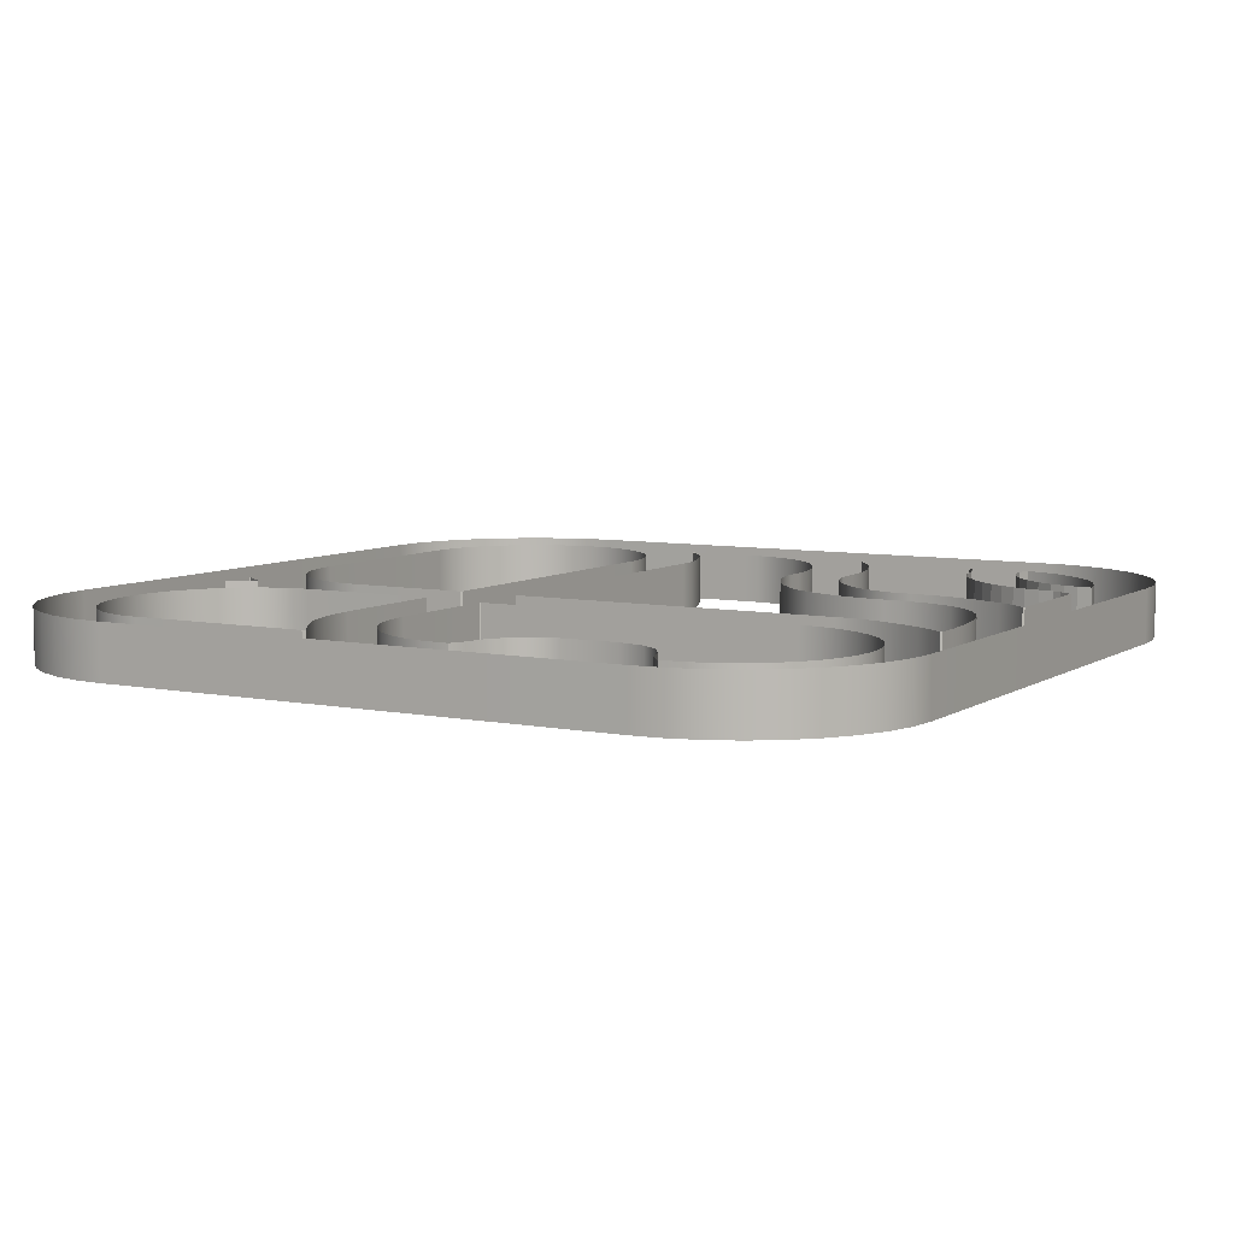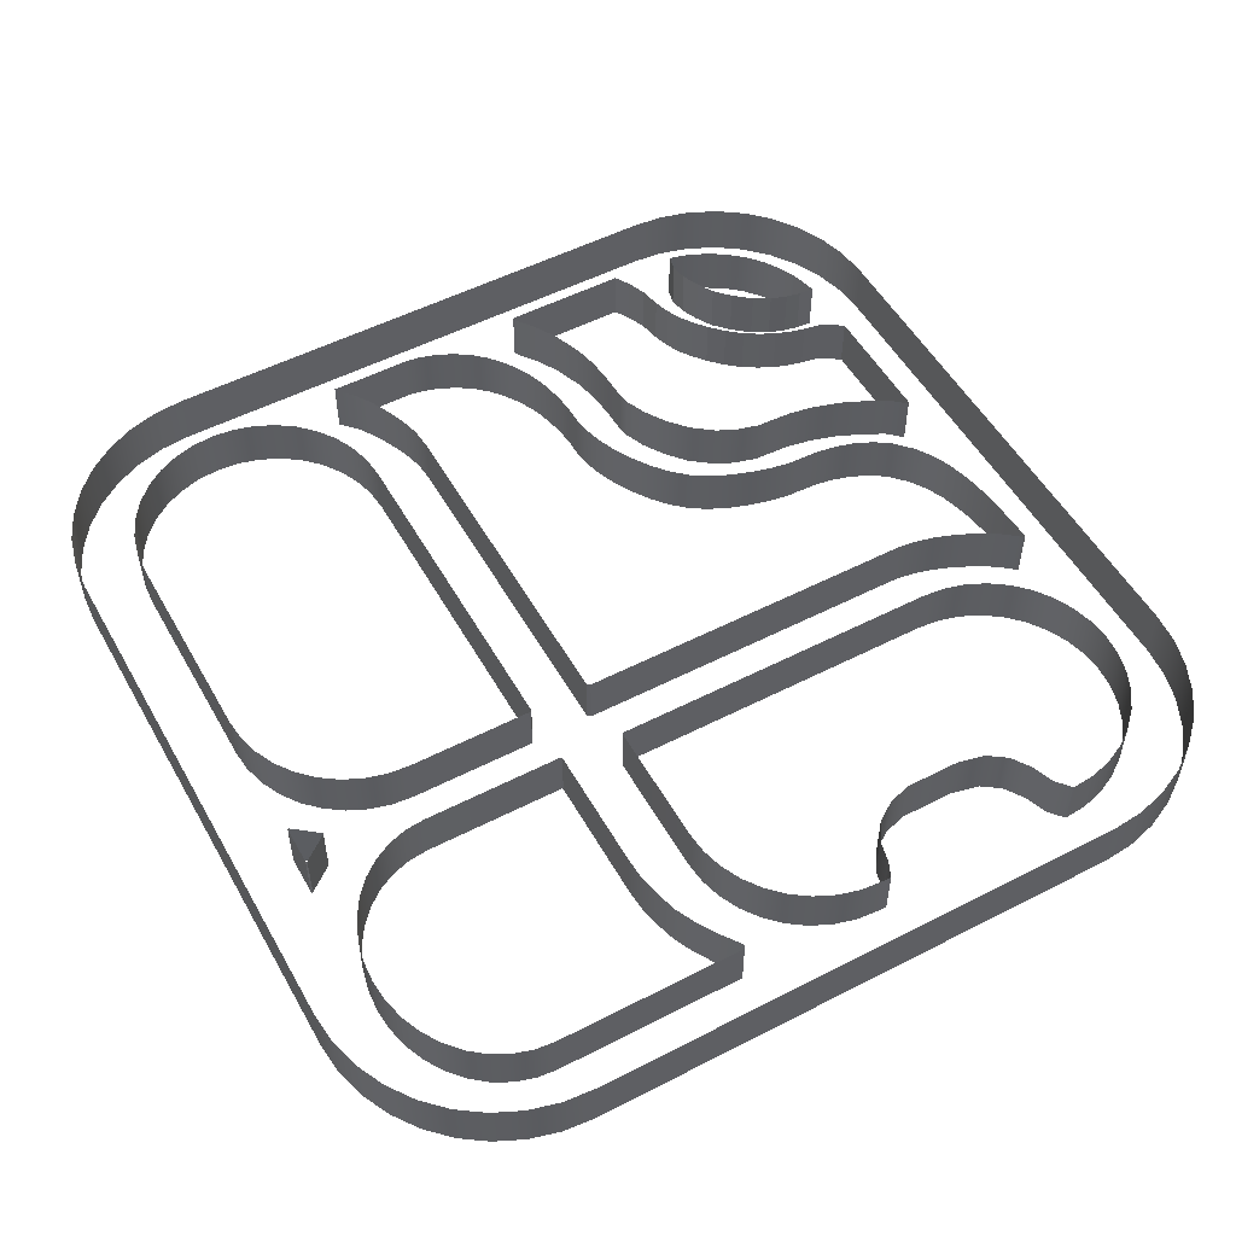
<metadata>
{"format":"obj","ext":"obj","renderer":"f3d","projection":"perspective","resolution":1024,"background":"white","views":[{"elev":7.1,"azim":30.1,"up":"+Y"},{"elev":52.7,"azim":-28.9,"up":"+Y"}]}
</metadata>
<code>
v -30 -3.076 50
v -33.47 -3.076 49.7
v -36.84 -3.076 48.79
v -40 -3.076 47.32
v -42.86 -3.076 45.32
v -45.32 -3.076 42.86
v -47.32 -3.076 40
v -48.79 -3.076 36.84
v -49.7 -3.076 33.47
v -50 -3.076 30
v -50 3.078 30
v -49.7 3.078 33.47
v -48.79 3.078 36.84
v -47.32 3.078 40
v -45.32 3.078 42.86
v -42.86 3.078 45.32
v -40 3.078 47.32
v -36.84 3.078 48.79
v -33.47 3.078 49.7
v -30 3.078 50
v 50 -3.076 30
v 49.7 -3.076 33.47
v 48.79 -3.076 36.84
v 47.32 -3.076 40
v 45.32 -3.076 42.86
v 42.86 -3.076 45.32
v 40 -3.076 47.32
v 36.84 -3.076 48.79
v 33.47 -3.076 49.7
v 30 -3.076 50
v 30 3.078 50
v 33.47 3.078 49.7
v 36.84 3.078 48.79
v 40 3.078 47.32
v 42.86 3.078 45.32
v 45.32 3.078 42.86
v 47.32 3.078 40
v 48.79 3.078 36.84
v 49.7 3.078 33.47
v 50 3.078 30
v -30 3.078 -50
v -33.47 3.078 -49.7
v -36.84 3.078 -48.79
v -40 3.078 -47.32
v -42.86 3.078 -45.32
v -45.32 3.078 -42.86
v -47.32 3.078 -40
v -48.79 3.078 -36.84
v -49.7 3.078 -33.47
v -50 3.078 -30
v -50 -3.076 -30
v -49.7 -3.076 -33.47
v -48.79 -3.076 -36.84
v -47.32 -3.076 -40
v -45.32 -3.076 -42.86
v -42.86 -3.076 -45.32
v -40 -3.076 -47.32
v -36.84 -3.076 -48.79
v -33.47 -3.076 -49.7
v -30 -3.076 -50
v 50 3.078 -30
v 49.7 3.078 -33.47
v 48.79 3.078 -36.84
v 47.32 3.078 -40
v 45.32 3.078 -42.86
v 42.86 3.078 -45.32
v 40 3.078 -47.32
v 36.84 3.078 -48.79
v 33.47 3.078 -49.7
v 30 3.078 -50
v 30 -3.076 -50
v 33.47 -3.076 -49.7
v 36.84 -3.076 -48.79
v 40 -3.076 -47.32
v 42.86 -3.076 -45.32
v 45.32 -3.076 -42.86
v 47.32 -3.076 -40
v 48.79 -3.076 -36.84
v 49.7 -3.076 -33.47
v 50 -3.076 -30
g plat_Surrounding BASEMAP_V2_COLL
f 20 31 30 1
f 60 71 70 41
f 40 61 80 21
f 50 11 10 51
f 10 11 12 9
f 9 12 13 8
f 8 13 14 7
f 7 14 15 6
f 6 15 16 5
f 5 16 17 4
f 4 17 18 3
f 3 18 19 2
f 2 19 20 1
f 30 31 32 29
f 29 32 33 28
f 28 33 34 27
f 27 34 35 26
f 26 35 36 25
f 25 36 37 24
f 24 37 38 23
f 23 38 39 22
f 22 39 40 21
f 50 51 52 49
f 49 52 53 48
f 48 53 54 47
f 47 54 55 46
f 46 55 56 45
f 45 56 57 44
f 44 57 58 43
f 43 58 59 42
f 42 59 60 41
f 70 71 72 69
f 69 72 73 68
f 68 73 74 67
f 67 74 75 66
f 66 75 76 65
f 65 76 77 64
f 64 77 78 63
f 63 78 79 62
f 62 79 80 61
v -14.91 -3.076 29.3
v -14.77 -3.076 31.79
v -14.29 -3.076 34.21
v -13.67 -3.076 36.48
v -12.72 -3.076 38.53
v -11.37 -3.076 40.85
v -30.84 -3.076 43.67
v -33.04 -3.076 43.45
v -35.16 -3.076 42.8
v -37.16 -3.076 41.74
v -38.96 -3.076 40.31
v -40.52 -3.076 38.53
v -41.78 -3.076 36.48
v -42.71 -3.076 34.21
v -43.28 -3.076 31.79
v -43.47 -3.076 29.3
v -43.28 -3.076 26.8
v -42.71 -3.076 24.38
v -41.78 -3.076 22.11
v -40.52 -3.076 20.06
v -38.96 -3.076 18.29
v -37.16 -3.076 16.86
v -35.16 -3.076 15.8
v -33.04 -3.076 15.15
v -30.84 -3.076 14.93
v -15.04 -3.076 14.93
v -14.91 -3.076 15.06
v -9.665 -3.076 43.28
v -9.873 -3.076 43.67
v -43.47 2.815 29.3
v -11.37 2.815 40.85
v -12.72 2.815 38.53
v -13.67 2.815 36.48
v -14.29 2.815 34.21
v -14.77 2.815 31.79
v -14.91 2.815 29.3
v -33.04 2.815 43.45
v -30.84 2.815 43.67
v -35.16 2.815 42.8
v -37.16 2.815 41.74
v -38.96 2.815 40.31
v -40.52 2.815 38.53
v -41.78 2.815 36.48
v -42.71 2.815 34.21
v -43.28 2.815 31.79
v -43.28 2.815 26.8
v -42.71 2.815 24.38
v -41.78 2.815 22.11
v -40.52 2.815 20.06
v -38.96 2.815 18.29
v -37.16 2.815 16.86
v -35.16 2.815 15.8
v -33.04 2.815 15.15
v -30.84 2.815 14.93
v -14.91 2.815 15.06
v -15.04 2.815 14.93
v -9.874 2.815 43.67
v -9.665 2.815 43.28
g BASEMAP_V2_COLL plat_SW
f 86 85 112 111
f 85 84 113 112
f 84 83 114 113
f 83 82 115 114
f 82 81 116 115
f 118 117 88 87
f 117 119 89 88
f 119 120 90 89
f 120 121 91 90
f 121 122 92 91
f 122 123 93 92
f 123 124 94 93
f 124 125 95 94
f 125 110 96 95
f 110 126 97 96
f 126 127 98 97
f 127 128 99 98
f 128 129 100 99
f 129 130 101 100
f 130 131 102 101
f 131 132 103 102
f 132 133 104 103
f 133 134 105 104
f 107 106 136 135
f 116 81 107 135
f 136 106 105 134
f 109 108 138 137
f 118 87 109 137
f 111 138 108 86
v -8.216 -3.076 -30.39
v -8.375 -3.076 -32.82
v -8.996 -3.076 -35.17
v -9.935 -3.076 -37.52
v -10.9 -3.076 -39.53
v -12.17 -3.076 -41.46
v -4.59 -3.076 -43.4
v -3.016 -3.076 -43.18
v -1.326 -3.076 -42.72
v 0.8551 -3.076 -41.76
v 2.632 -3.076 -40.59
v 4.206 -3.076 -39.15
v 5.318 -3.076 -37.81
v 6.286 -3.076 -36.32
v 7.153 -3.076 -34.59
v 7.687 -3.076 -33.17
v 8.193 -3.076 -31.25
v 8.525 -3.076 -29.21
v 8.684 -3.076 -27.59
v 8.684 -3.076 -25.56
v 8.886 -3.076 -23.72
v 9.478 -3.076 -21.52
v 10.34 -3.076 -19.39
v 11.55 -3.076 -17.17
v 12.73 -3.076 -15.39
v 14.19 -3.076 -13.63
v 16.01 -3.076 -11.97
v 17.86 -3.076 -10.81
v 20.07 -3.076 -9.807
v 22.37 -3.076 -9.038
v 24.69 -3.076 -8.462
v 26.83 -3.076 -8.113
v 28.31 -3.076 -8.086
v 30.57 -3.076 -7.994
v 32.56 -3.076 -7.691
v 34.58 -3.076 -7.142
v 36.73 -3.076 -6.203
v 38.48 -3.076 -5.033
v 40.32 -3.076 -3.112
v 41.53 -3.076 -1.22
v 42.41 -3.076 0.7445
v 43.02 -3.076 2.839
v 43.44 -3.076 4.818
v 43.72 -3.076 6.97
v 43.88 -3.076 8.804
v 43.98 -3.076 10.78
v 44.12 -3.076 13.66
v 43.91 -3.076 13.77
v 42.18 -3.076 12.33
v 40.58 -3.076 11.35
v 38.54 -3.076 10.29
v 36.93 -3.076 9.607
v 35.1 -3.076 8.98
v 33.25 -3.076 8.531
v 31.49 -3.076 8.27
v 30.1 -3.076 8.232
v -10.04 -3.076 -43.39
v -6.723 -3.076 -43.39
v -13.79 -3.076 -43.14
v -13.68 -3.076 -43.38
v -7.85 -3.076 8.232
v -8.216 -3.076 7.866
v -8.216 2.77 -30.39
v -8.375 2.77 -32.82
v -8.996 2.77 -35.17
v -9.935 2.77 -37.52
v -10.9 2.77 -39.53
v -12.17 2.77 -41.46
v -4.59 2.77 -43.4
v -3.016 2.77 -43.18
v -1.326 2.77 -42.72
v 0.8551 2.77 -41.76
v 2.632 2.77 -40.59
v 4.206 2.77 -39.15
v 5.318 2.77 -37.81
v 6.286 2.77 -36.32
v 7.153 2.77 -34.59
v 7.687 2.77 -33.17
v 8.193 2.77 -31.25
v 8.525 2.77 -29.21
v 8.684 2.77 -27.59
v 8.684 2.77 -25.56
v 8.886 2.77 -23.72
v 9.478 2.77 -21.52
v 10.34 2.77 -19.39
v 11.55 2.77 -17.17
v 12.73 2.77 -15.39
v 14.19 2.77 -13.63
v 16.01 2.77 -11.97
v 17.86 2.77 -10.81
v 20.07 2.77 -9.807
v 22.37 2.77 -9.038
v 24.69 2.77 -8.462
v 26.83 2.77 -8.113
v 28.31 2.77 -8.086
v 30.57 2.77 -7.994
v 32.56 2.77 -7.691
v 34.58 2.77 -7.142
v 36.73 2.77 -6.203
v 38.48 2.77 -5.033
v 40.32 2.77 -3.112
v 41.53 2.77 -1.22
v 42.41 2.77 0.7445
v 43.02 2.77 2.839
v 43.44 2.77 4.818
v 43.72 2.77 6.97
v 43.88 2.77 8.804
v 43.98 2.757 10.78
v 44.12 2.77 13.66
v 43.91 2.77 13.77
v 42.18 2.77 12.33
v 40.58 2.77 11.35
v 38.54 2.77 10.29
v 36.93 2.77 9.607
v 35.1 2.77 8.98
v 33.25 2.77 8.531
v 31.49 2.77 8.27
v 30.1 2.77 8.232
v -10.04 2.707 -43.39
v -6.723 2.757 -43.39
v -13.68 2.77 -43.38
v -13.79 2.77 -43.14
v -8.216 2.77 7.866
v -7.85 2.77 8.232
g BASEMAP_V2_COLL plat_CE
f 139 201 202 140
f 140 202 203 141
f 141 203 204 142
f 142 204 205 143
f 143 205 206 144
f 196 258 207 145
f 145 207 208 146
f 146 208 209 147
f 147 209 210 148
f 148 210 211 149
f 149 211 212 150
f 150 212 213 151
f 151 213 214 152
f 152 214 215 153
f 153 215 216 154
f 154 216 217 155
f 155 217 218 156
f 156 218 219 157
f 157 219 220 158
f 158 220 221 159
f 159 221 222 160
f 160 222 223 161
f 161 223 224 162
f 162 224 225 163
f 163 225 226 164
f 164 226 227 165
f 165 227 228 166
f 166 228 229 167
f 167 229 230 168
f 168 230 231 169
f 169 231 232 170
f 170 232 233 171
f 171 233 234 172
f 172 234 235 173
f 173 235 236 174
f 174 236 237 175
f 175 237 238 176
f 176 238 239 177
f 177 239 240 178
f 178 240 241 179
f 179 241 242 180
f 180 242 243 181
f 181 243 244 182
f 182 244 245 183
f 183 245 246 184
f 184 246 247 185
f 185 247 248 186
f 186 248 249 187
f 187 249 250 188
f 188 250 251 189
f 189 251 252 190
f 190 252 253 191
f 191 253 254 192
f 192 254 255 193
f 193 255 256 194
f 195 257 258 196
f 260 259 198 197
f 144 206 260 197
f 198 259 257 195
f 200 199 262 261
f 262 199 194 256
f 139 200 261 201
v -43.52 -3.076 13.72
v -43.36 -3.076 13.8
v -43.46 -3.076 13.81
v -40.54 -3.076 11.54
v -40.58 -3.076 11.63
v -40.58 -3.076 11.46
v -43.52 -3.076 9.362
v -43.46 -3.076 9.277
v -43.36 -3.076 9.287
v -43.52 2.885 13.72
v -43.52 2.885 9.362
v -43.36 2.885 13.8
v -40.58 2.885 11.63
v -40.58 2.885 11.46
v -43.36 2.885 9.287
v -43.46 2.885 13.81
v -40.54 2.885 11.54
v -43.46 2.885 9.277
g BASEMAP_V2_COLL plat_TRI
f 274 264 267 275
f 271 277 276 268
f 273 269 263 272
f 263 265 278 272
f 265 264 274 278
f 267 266 279 275
f 266 268 276 279
f 273 280 270 269
f 280 277 271 270
v -29.12 -3.076 8.267
v -31.59 -3.076 8.051
v -33.98 -3.076 7.41
v -36.23 -3.076 6.363
v -38.26 -3.076 4.943
v -40.01 -3.076 3.191
v -41.43 -3.076 1.163
v -42.47 -3.076 -1.082
v -43.12 -3.076 -3.474
v -43.33 -3.076 -5.942
v -43.33 -3.076 -29.29
v -43.12 -3.076 -31.76
v -42.47 -3.076 -34.15
v -41.43 -3.076 -36.4
v -40.01 -3.076 -38.43
v -38.26 -3.076 -40.18
v -36.23 -3.076 -41.6
v -33.98 -3.076 -42.64
v -31.59 -3.076 -43.28
v -29.12 -3.076 -43.5
v -26.65 -3.076 -43.28
v -24.26 -3.076 -42.64
v -22.02 -3.076 -41.6
v -19.99 -3.076 -40.18
v -18.24 -3.076 -38.43
v -16.81 -3.076 -36.4
v -15.77 -3.076 -34.15
v -15.13 -3.076 -31.76
v -14.91 -3.076 -29.29
v -14.91 -3.076 8.141
v -15.04 -3.076 8.267
v -43.33 2.791 -5.942
v -43.33 2.791 -29.29
v -29.12 2.791 -43.5
v -43.12 2.791 -3.474
v -42.47 2.791 -1.082
v -41.43 2.791 1.163
v -40.01 2.791 3.191
v -38.26 2.791 4.943
v -36.23 2.791 6.363
v -33.98 2.791 7.41
v -31.59 2.791 8.051
v -29.12 2.791 8.267
v -43.12 2.791 -31.76
v -42.47 2.791 -34.15
v -41.43 2.791 -36.4
v -40.01 2.791 -38.43
v -38.26 2.791 -40.18
v -36.23 2.791 -41.6
v -33.98 2.791 -42.64
v -31.59 2.791 -43.28
v -26.65 2.791 -43.28
v -24.26 2.791 -42.64
v -22.02 2.791 -41.6
v -19.99 2.791 -40.18
v -18.24 2.791 -38.43
v -16.81 2.791 -36.4
v -15.77 2.791 -34.15
v -15.13 2.791 -31.76
v -14.91 2.791 -29.29
v -15.04 2.791 8.267
v -14.91 2.791 8.141
g BASEMAP_V2_COLL plat_NW
f 313 291 290 312
f 290 289 315 312
f 289 288 316 315
f 288 287 317 316
f 287 286 318 317
f 286 285 319 318
f 285 284 320 319
f 284 283 321 320
f 283 282 322 321
f 282 281 323 322
f 313 324 292 291
f 324 325 293 292
f 325 326 294 293
f 326 327 295 294
f 327 328 296 295
f 328 329 297 296
f 329 330 298 297
f 330 331 299 298
f 331 314 300 299
f 314 332 301 300
f 332 333 302 301
f 333 334 303 302
f 334 335 304 303
f 335 336 305 304
f 336 337 306 305
f 337 338 307 306
f 338 339 308 307
f 339 340 309 308
f 311 310 342 341
f 323 281 311 341
f 342 310 309 340
v -7.954 -3.076 29.46
v -7.738 -3.076 31.93
v -7.097 -3.076 34.32
v -6.05 -3.076 36.57
v -4.63 -3.076 38.6
v -2.879 -3.076 40.35
v -0.8497 -3.076 41.77
v 1.395 -3.076 42.82
v 3.787 -3.076 43.46
v 6.255 -3.076 43.67
v 29.48 -3.076 43.67
v 32.07 -3.076 43.46
v 34.46 -3.076 42.82
v 36.71 -3.076 41.77
v 38.74 -3.076 40.35
v 40.49 -3.076 38.6
v 41.91 -3.076 36.57
v 42.96 -3.076 34.32
v 43.6 -3.076 31.93
v 43.81 -3.076 29.46
v 43.6 -3.076 26.99
v 42.96 -3.076 24.6
v 41.91 -3.076 22.36
v 40.49 -3.076 20.33
v 38.74 -3.076 18.58
v 36.71 -3.076 17.16
v 34.46 -3.076 16.11
v 32.07 -3.076 15.47
v 29.61 -3.076 15.25
v -7.828 -3.076 15.25
v -7.954 -3.076 15.38
v 6.255 2.701 43.67
v 29.48 2.701 43.67
v 43.81 2.701 29.46
v 3.787 2.701 43.46
v 1.395 2.701 42.82
v -0.8497 2.701 41.77
v -2.879 2.701 40.35
v -4.63 2.701 38.6
v -6.05 2.701 36.57
v -7.097 2.701 34.32
v -7.738 2.701 31.93
v -7.954 2.701 29.46
v 32.07 2.701 43.46
v 34.46 2.701 42.82
v 36.71 2.701 41.77
v 38.74 2.701 40.35
v 40.49 2.701 38.6
v 41.91 2.701 36.57
v 42.96 2.701 34.32
v 43.6 2.701 31.93
v 43.6 2.701 26.99
v 42.96 2.701 24.6
v 41.91 2.701 22.36
v 40.49 2.701 20.33
v 38.74 2.701 18.58
v 36.71 2.701 17.16
v 34.46 2.701 16.11
v 32.07 2.701 15.47
v 29.61 2.701 15.25
v -7.954 2.701 15.38
v -7.828 2.701 15.25
v 7.194 2.701 43.67
v 7.194 -3.076 43.67
v 20.72 2.701 35.3
v 17.93 2.701 35.3
v 14.69 2.701 35.3
v 12.14 2.701 36.03
v 7.979 2.701 41.94
v 8.547 2.701 39.58
v 9.928 2.701 37.5
v 23.74 2.701 35.98
v 25.8 2.701 37.44
v 27.24 2.701 39.65
v 28.09 2.701 41.98
v 20.72 -3.076 35.3
v 17.93 -3.076 35.3
v 14.69 -3.076 35.3
v 12.14 -3.076 36.03
v 7.979 -3.076 41.94
v 8.547 -3.076 39.58
v 9.928 -3.076 37.5
v 23.74 -3.076 35.98
v 25.8 -3.076 37.44
v 27.24 -3.076 39.65
v 28.09 -3.076 41.98
v 29.48 -3.076 43.67
v 7.194 -3.076 43.67
g BASEMAP_V2_COLL plat_SE
f 352 374 377 351
f 351 377 378 350
f 350 378 379 349
f 349 379 380 348
f 348 380 381 347
f 347 381 382 346
f 346 382 383 345
f 345 383 384 344
f 344 384 385 343
f 375 353 354 386
f 386 354 355 387
f 387 355 356 388
f 388 356 357 389
f 389 357 358 390
f 390 358 359 391
f 391 359 360 392
f 392 360 361 393
f 393 361 362 376
f 376 362 363 394
f 394 363 364 395
f 395 364 365 396
f 396 365 366 397
f 397 366 367 398
f 398 367 368 399
f 399 368 369 400
f 400 369 370 401
f 401 370 371 402
f 373 403 404 372
f 385 403 373 343
f 404 402 371 372
f 406 405 374 352
f 407 408 419 418
f 408 409 420 419
f 409 410 421 420
f 412 411 422 423
f 413 412 423 424
f 410 413 424 421
f 414 407 418 425
f 415 414 425 426
f 416 415 426 427
f 417 416 427 428
f 375 417 428 429
f 411 405 430 422
v 43.69 -3.076 -9.385
v 9.758 -3.076 -43.51
v 31.08 -3.074 -43.31
v 33.06 -3.076 -42.76
v 35.29 -3.076 -41.84
v 37.35 -3.076 -40.58
v 39.18 -3.076 -39.01
v 40.75 -3.076 -37.17
v 42.01 -3.076 -35.12
v 42.94 -3.076 -32.89
v 43.52 -3.074 -30.42
v 9.655 -3.076 -43.31
v 11.38 -3.076 -40.91
v 12.78 -3.076 -38.48
v 14.03 -3.076 -35.06
v 14.62 -3.076 -32.3
v 14.84 -3.076 -29.25
v 14.92 -3.076 -26.53
v 15.14 -3.076 -25.2
v 16.06 -3.076 -22.96
v 17.56 -3.076 -20.53
v 19.51 -3.076 -18.25
v 21.94 -3.076 -16.41
v 24.08 -3.076 -15.42
v 26.58 -3.076 -14.75
v 28.53 -3.076 -14.68
v 30.85 -3.076 -14.57
v 33.57 -3.076 -14.09
v 36.77 -3.076 -13.14
v 39.93 -3.076 -11.74
v 41.87 -3.076 -10.72
v 43.47 -3.076 -9.281
v 43.69 -3.076 -13.54
v 14.35 -3.076 -43.51
v 43.69 -3.076 -17.13
v 43.69 -3.076 -23.38
v 23.65 -3.076 -43.51
v 17.68 -3.076 -43.51
v 9.758 2.753 -43.51
v 14.35 2.753 -43.51
v 43.69 2.753 -9.385
v 43.69 2.753 -13.54
v 31.08 2.753 -43.31
v 33.06 2.753 -42.76
v 35.29 2.753 -41.84
v 37.35 2.753 -40.58
v 39.18 2.753 -39.01
v 40.75 2.753 -37.17
v 42.01 2.753 -35.12
v 42.94 2.753 -32.89
v 43.52 2.753 -30.42
v 9.655 2.753 -43.31
v 11.38 2.753 -40.91
v 12.78 2.753 -38.48
v 14.03 2.753 -35.06
v 14.62 2.753 -32.3
v 14.84 2.753 -29.25
v 14.92 2.753 -26.53
v 15.14 2.753 -25.2
v 16.06 2.753 -22.96
v 17.56 2.753 -20.53
v 19.51 2.753 -18.25
v 21.94 2.753 -16.41
v 24.08 2.753 -15.42
v 26.58 2.753 -14.75
v 28.53 2.753 -14.68
v 30.85 2.753 -14.57
v 33.57 2.753 -14.09
v 36.77 2.753 -13.14
v 39.93 2.753 -11.74
v 41.87 2.753 -10.72
v 43.47 2.753 -9.281
v 43.69 2.753 -17.13
v 17.68 2.753 -43.51
v 43.69 2.753 -23.38
v 23.65 2.753 -43.51
v 30.71 2.753 -41.67
v 41.8 2.753 -30.52
v 30.99 2.753 -39.72
v 31.81 2.753 -37.75
v 32.88 2.753 -35.9
v 34.48 2.753 -34.15
v 36.46 2.753 -32.53
v 38.32 2.753 -31.47
v 40.19 2.753 -30.87
v 30.71 -3.072 -41.67
v 41.8 -3.072 -30.52
v 30.99 -3.073 -39.72
v 31.81 -3.073 -37.76
v 32.88 -3.073 -35.9
v 34.48 -3.073 -34.15
v 36.46 -3.073 -32.53
v 38.33 -3.073 -31.47
v 40.19 -3.073 -30.88
v 42.09 2.753 -24.46
v 24.61 2.753 -41.91
v 25.48 2.753 -39.74
v 25.9 2.753 -37.45
v 26.48 2.752 -35.58
v 27.05 2.752 -34.22
v 28.08 2.751 -32.66
v 29.33 2.751 -31.05
v 30.88 2.751 -29.49
v 32.54 2.751 -28.11
v 34.22 2.751 -27.07
v 35.86 2.751 -26.27
v 37.46 2.751 -25.69
v 39.25 2.752 -25.27
v 41.04 2.753 -24.94
v 42.09 -3.075 -24.46
v 24.61 -3.075 -41.91
v 25.48 -3.075 -39.74
v 25.9 -3.076 -37.45
v 26.48 -3.076 -35.58
v 27.05 -3.077 -34.22
v 28.08 -3.077 -32.66
v 29.33 -3.078 -31.05
v 30.88 -3.078 -29.49
v 32.54 -3.078 -28.11
v 34.22 -3.078 -27.07
v 35.86 -3.077 -26.27
v 37.46 -3.077 -25.69
v 39.25 -3.076 -25.27
v 41.04 -3.076 -24.94
g BASEMAP_V2_COLL plat_NE
f 469 470 464 432
f 472 463 465 503
f 432 442 482 469
f 473 474 434 433
f 474 475 435 434
f 475 476 436 435
f 476 477 437 436
f 477 478 438 437
f 478 479 439 438
f 479 480 440 439
f 480 481 441 440
f 482 442 443 483
f 483 443 444 484
f 484 444 445 485
f 485 445 446 486
f 486 446 447 487
f 487 447 448 488
f 488 448 449 489
f 489 449 450 490
f 490 450 451 491
f 491 451 452 492
f 492 452 453 493
f 493 453 454 494
f 494 454 455 495
f 495 455 456 496
f 496 456 457 497
f 497 457 458 498
f 498 458 459 499
f 499 459 460 500
f 500 460 461 501
f 501 461 462 502
f 502 462 431 471
f 431 463 472 471
f 464 470 504 468
f 503 465 466 505
f 468 504 506 467
f 507 473 433 516
f 481 508 517 441
f 509 507 516 518
f 510 509 518 519
f 511 510 519 520
f 512 511 520 521
f 513 512 521 522
f 514 513 522 523
f 515 514 523 524
f 508 515 524 517
f 525 505 466 540
f 506 526 541 467
f 526 527 542 541
f 527 528 543 542
f 528 529 544 543
f 529 530 545 544
f 530 531 546 545
f 531 532 547 546
f 532 533 548 547
f 533 534 549 548
f 534 535 550 549
f 535 536 551 550
f 536 537 552 551
f 537 538 553 552
f 538 539 554 553
f 539 525 540 554

</code>
